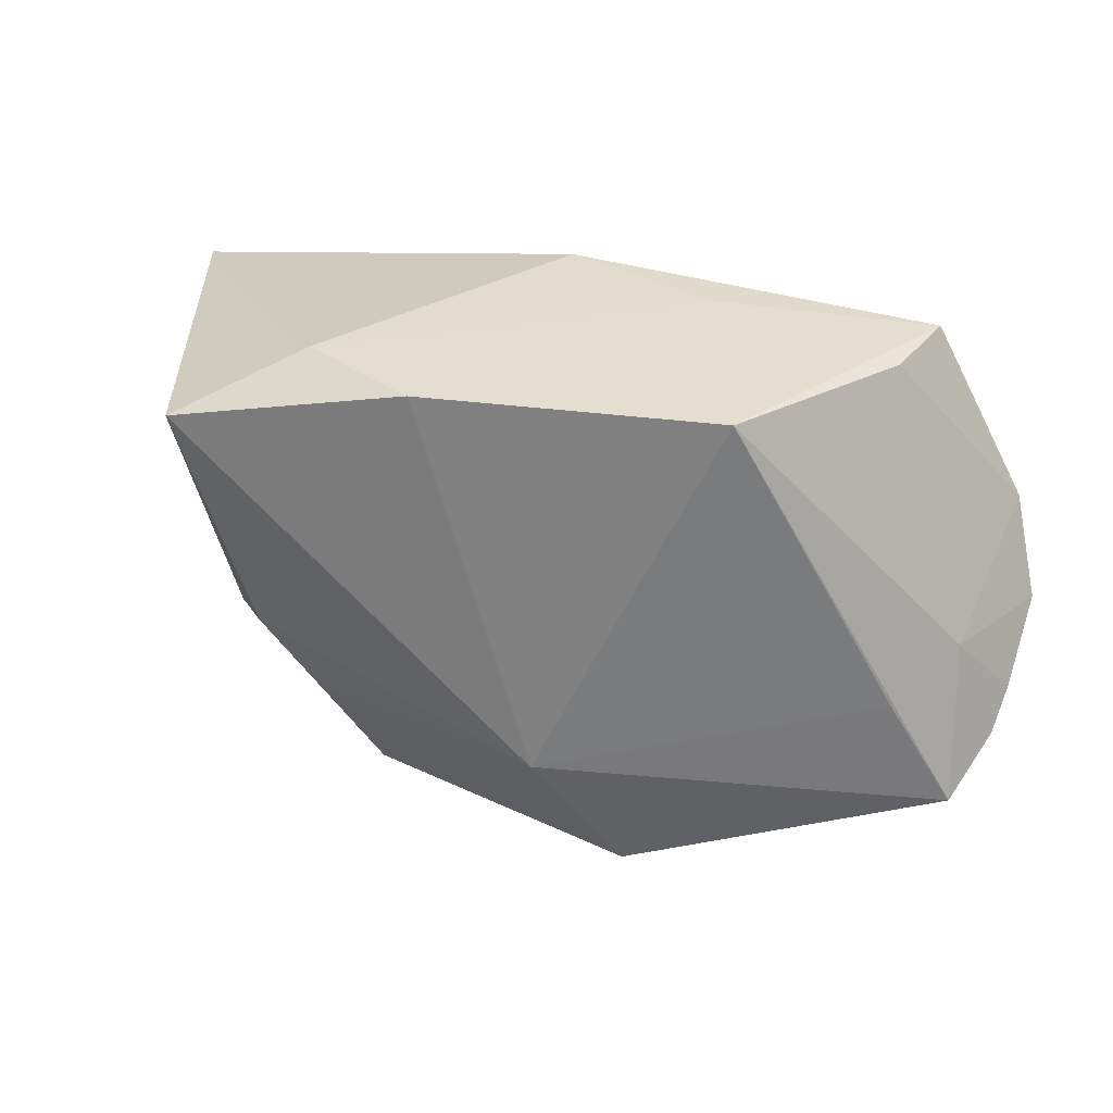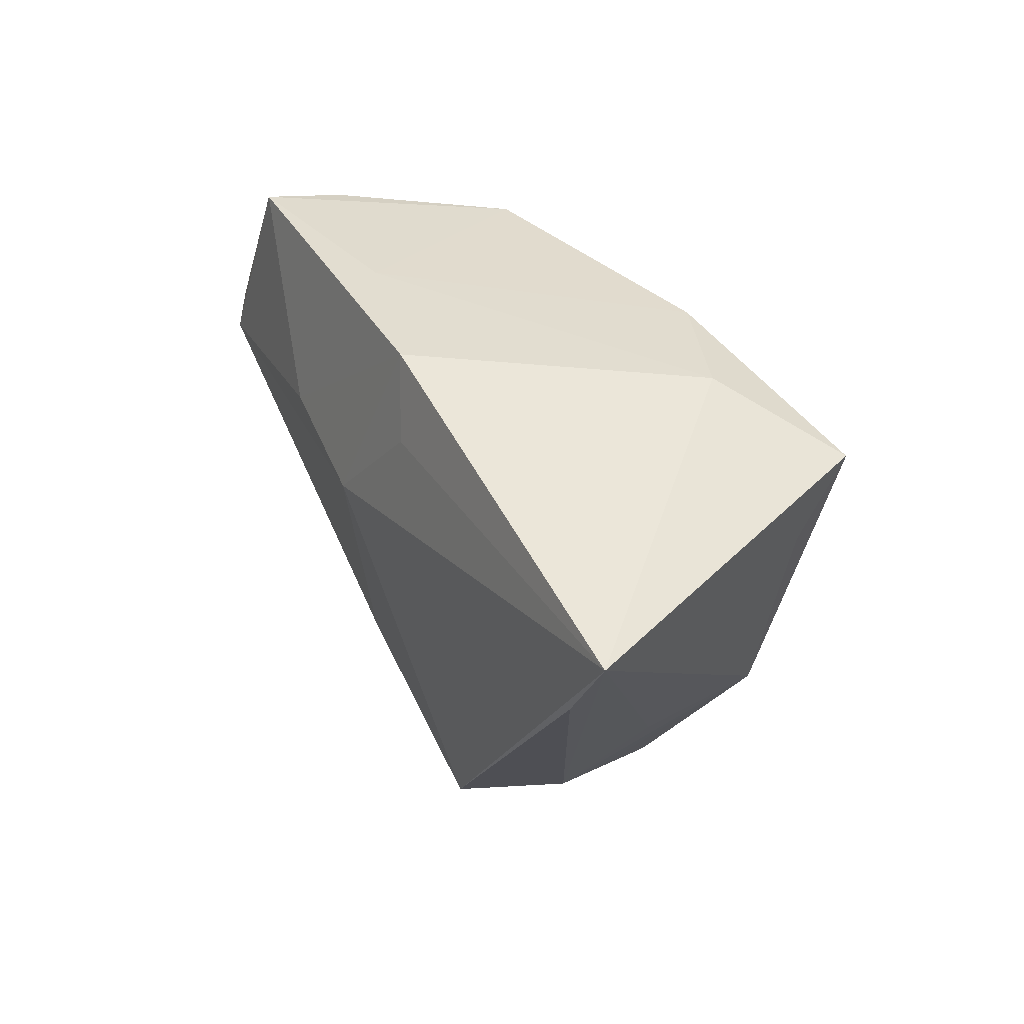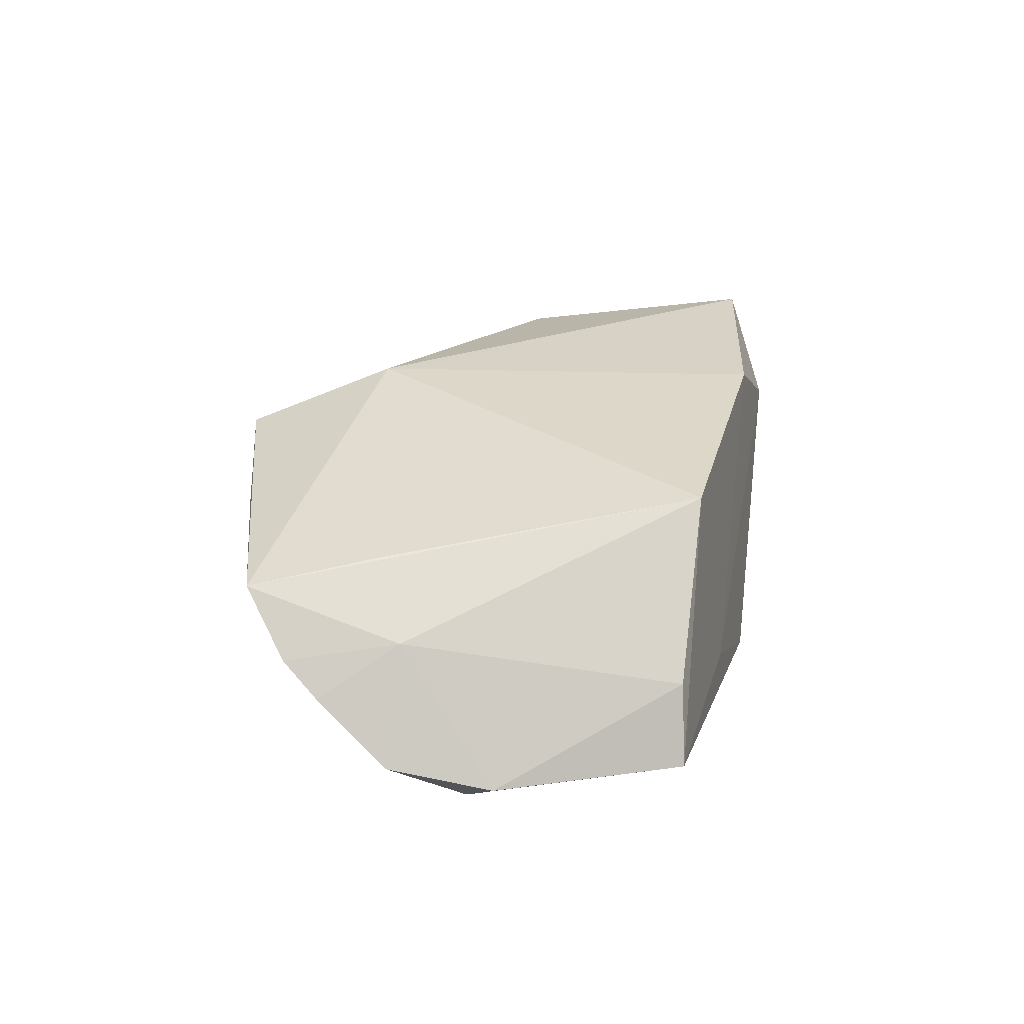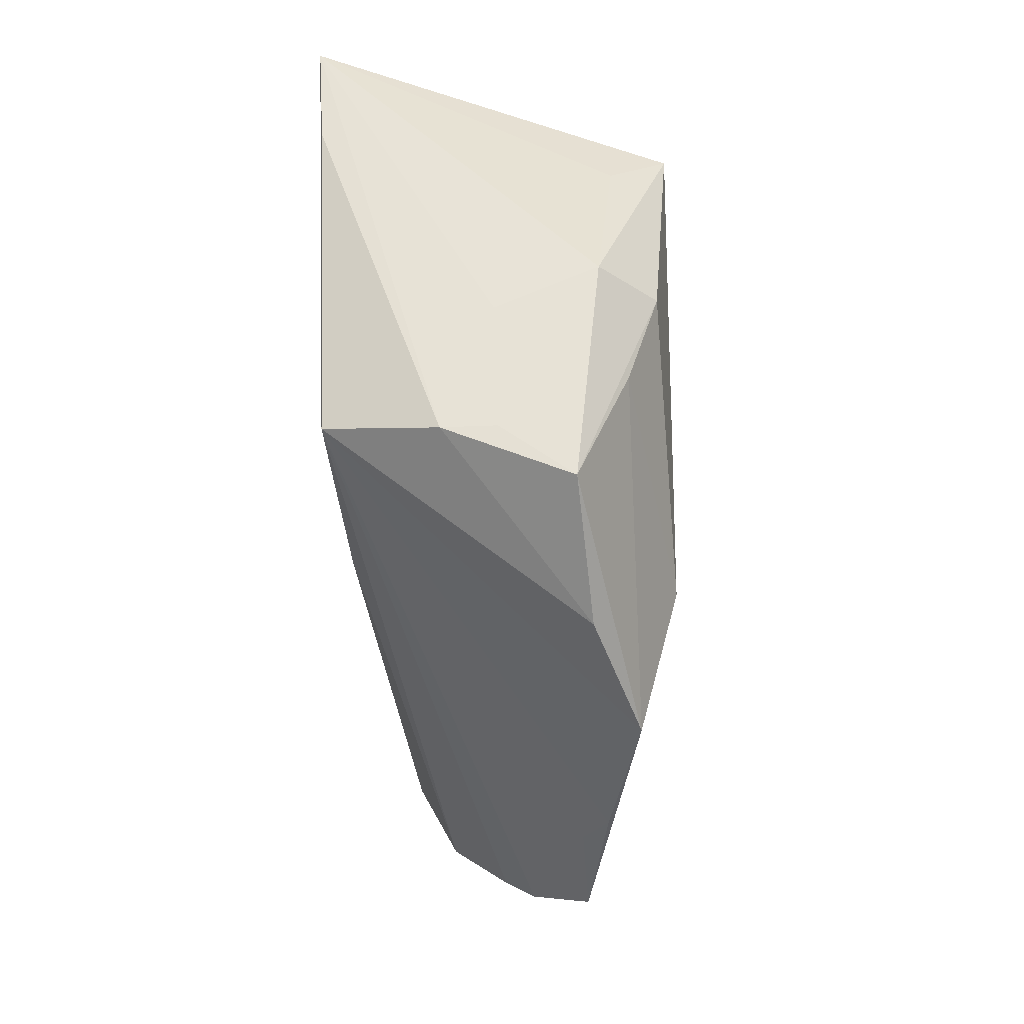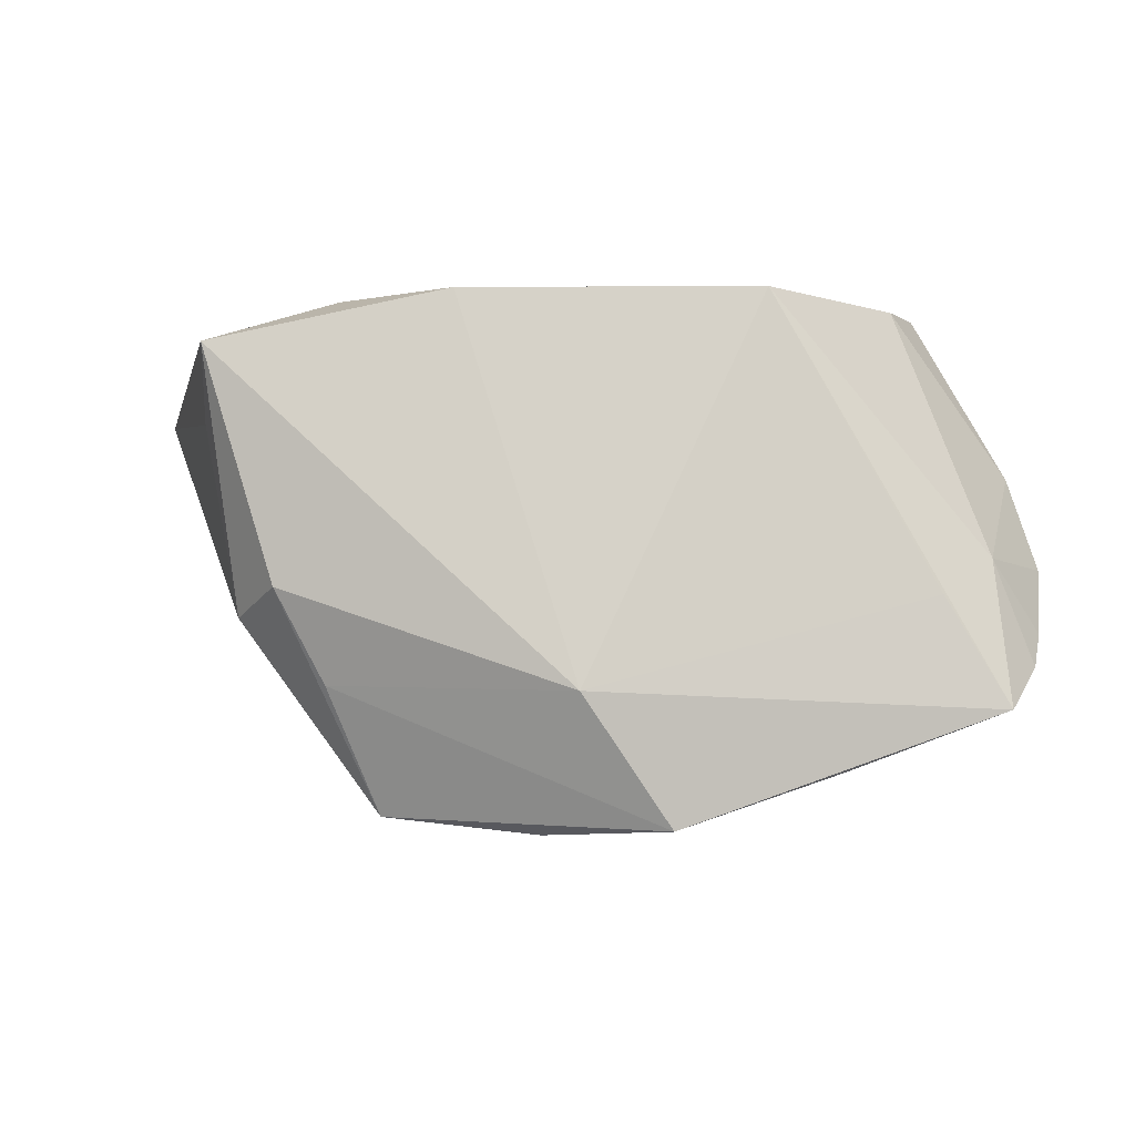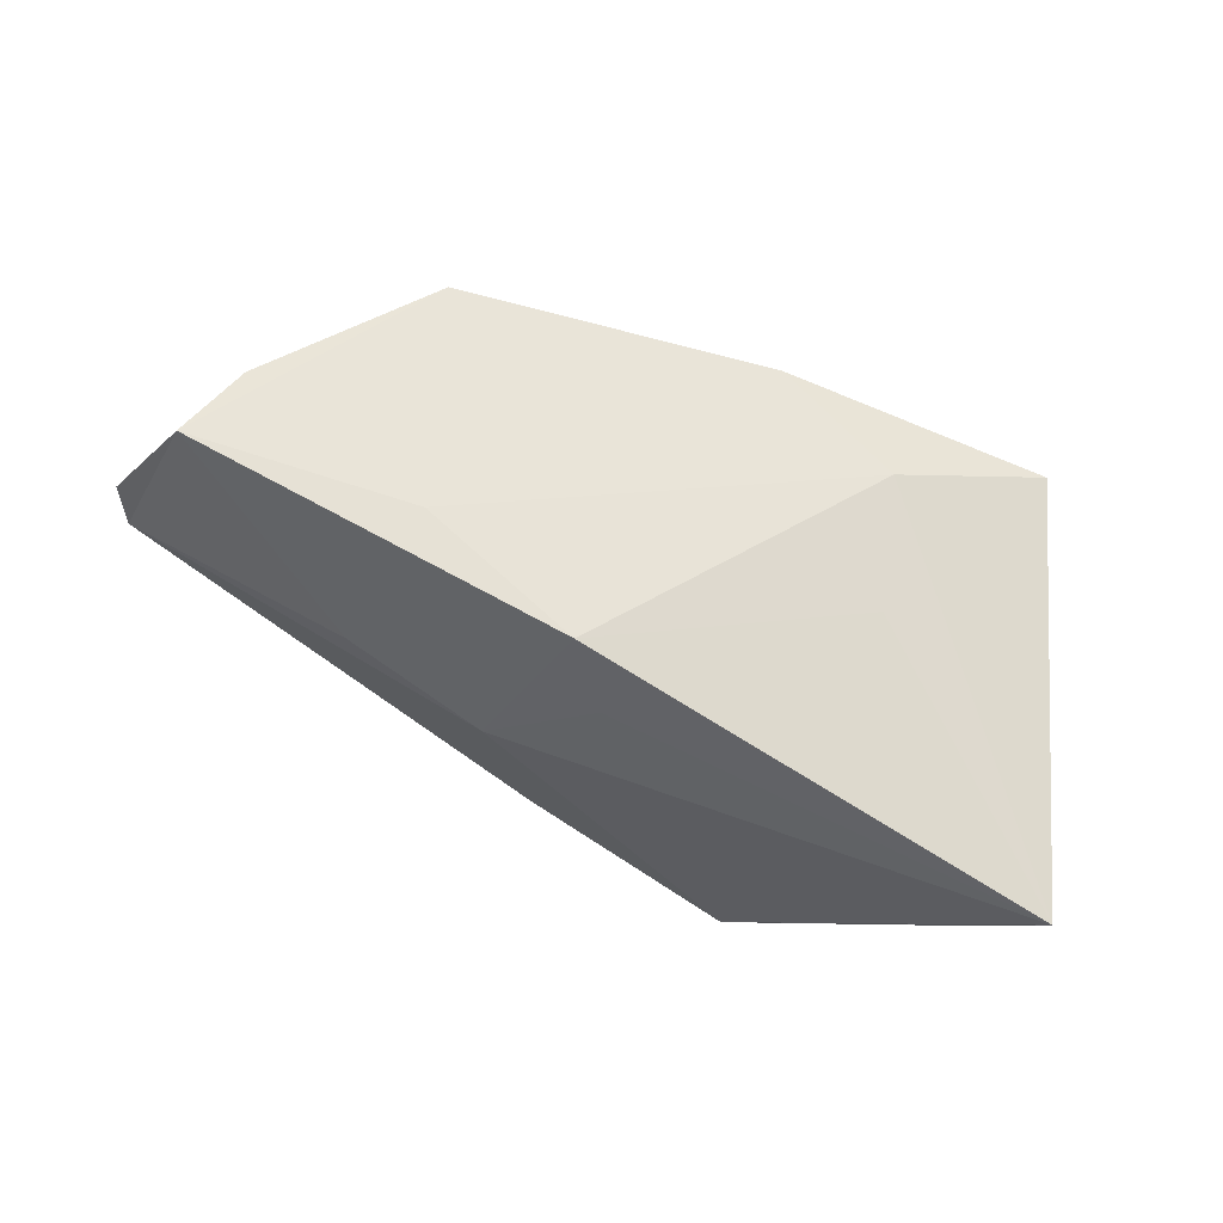
<metadata>
{"format":"obj","ext":"obj","renderer":"f3d","projection":"perspective","resolution":1024,"background":"white","views":[{"elev":32.5,"azim":19.7,"up":"+Y"},{"elev":35.3,"azim":-120.6,"up":"+Y"},{"elev":20.7,"azim":104.8,"up":"+Z"},{"elev":-61.5,"azim":-87.3,"up":"+Y"},{"elev":-7.1,"azim":7.6,"up":"+Y"},{"elev":64.6,"azim":-155.4,"up":"+Y"}]}
</metadata>
<code>
v -0.02509 0.0266 0.01392
v 0.02693 0.02651 0.01539
v 0.04136 0.02733 -0.003436
v 0.03989 -0.0272 0.008981
v 0.04666 -0.009861 0.01119
v -0.03093 -0.008923 0.02108
v 0.05446 -0.02326 0.009364
v -0.02974 0.02486 -0.0002855
v -0.05699 0.01847 -0.02192
v -0.02496 -0.0308 -0.006392
v 0.01555 -0.03734 0.01677
v 0.05766 -0.01776 0.001652
v -0.02318 -0.0262 -0.02113
v -0.03932 0.01995 0.02402
v -0.0371 -0.0118 0.0137
v -0.04087 0.01137 0.01629
v 0.04411 0.02827 -0.01309
v 0.0233 0.008437 -0.01955
v -0.02473 -0.03045 0.000581
v 0.05569 0.007384 -0.0132
v -0.007202 0.0185 -0.01984
v -0.003298 0.02827 -0.01743
v -0.009762 0.02626 0.02079
v 0.01675 0.02827 -0.01042
v -0.02555 -0.02025 0.0168
v 0.00538 -0.0215 0.0224
v -0.02025 -0.03551 0.009798
v 0.05284 -0.004752 0.003232
v 0.005962 0.004853 -0.02192
v -0.0496 0.007405 -0.02145
v 0.03504 -0.03051 0.01241
v -0.03424 -0.01673 0.0004807
v 0.00161 -0.01613 -0.02007
v 0.0585 -0.01341 -0.002468
v 0.05378 0.003566 -0.01527
v 0.05922 -0.004699 -0.01014
v -0.0006451 -0.03771 0.01115
f 29 13 9
f 9 14 1
f 20 17 3
f 21 29 9
f 22 21 9
f 29 21 22
f 17 18 22
f 22 18 29
f 28 36 20
f 20 3 28
f 7 12 28
f 2 3 17
f 2 28 3
f 7 28 2
f 29 18 35
f 20 36 35
f 35 17 20
f 35 18 17
f 13 36 34
f 34 12 13
f 36 28 34
f 34 28 12
f 16 14 9
f 9 13 30
f 30 10 9
f 13 10 30
f 9 10 32
f 7 26 11
f 6 26 14
f 9 1 8
f 8 22 9
f 1 22 8
f 17 22 24
f 24 22 1
f 24 2 17
f 5 26 7
f 7 2 5
f 5 2 26
f 33 36 13
f 33 35 36
f 13 29 33
f 29 35 33
f 19 10 27
f 7 11 31
f 31 11 13
f 23 24 1
f 2 24 23
f 23 1 14
f 14 26 23
f 26 2 23
f 37 27 10
f 11 27 37
f 37 10 13
f 13 11 37
f 25 27 11
f 6 27 25
f 25 11 26
f 26 6 25
f 15 27 6
f 15 16 9
f 14 16 15
f 15 6 14
f 9 32 15
f 19 27 15
f 15 10 19
f 15 32 10
f 13 12 4
f 4 31 13
f 4 12 7
f 7 31 4

</code>
